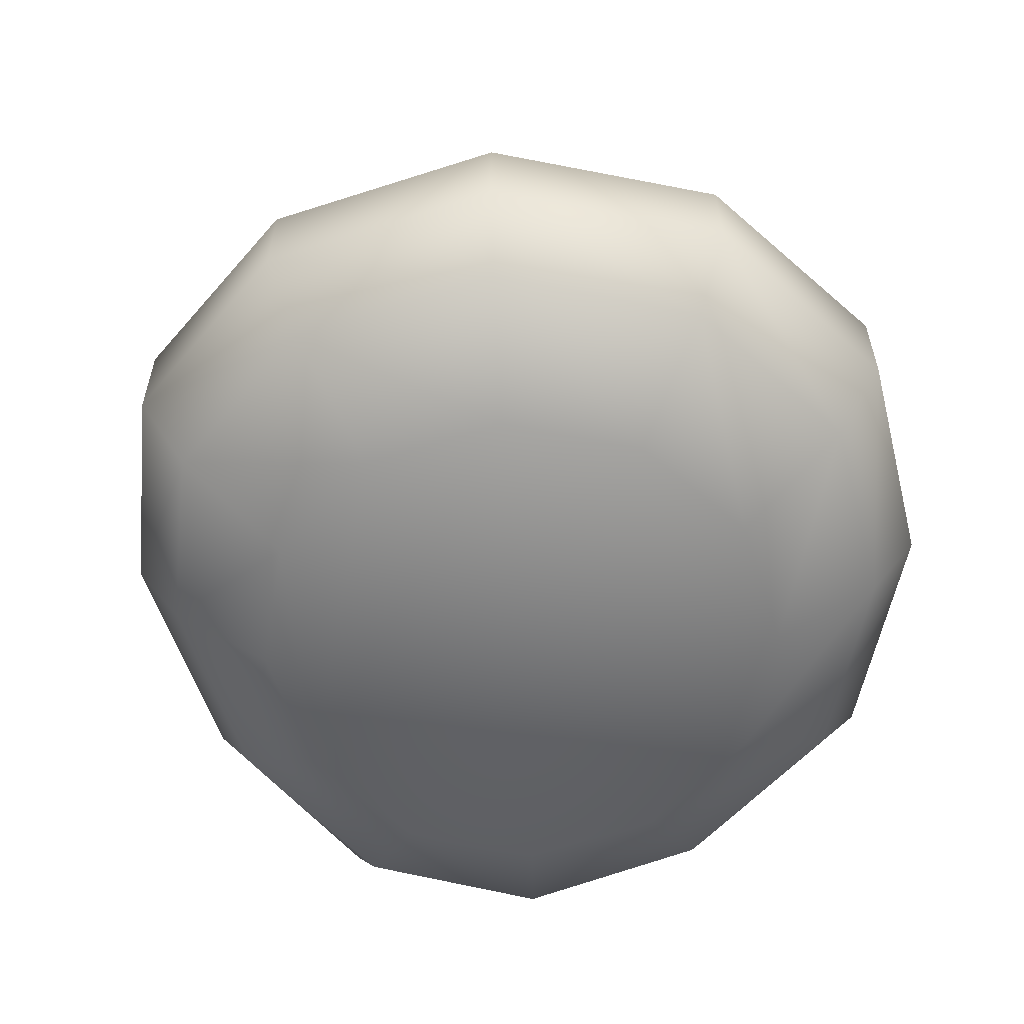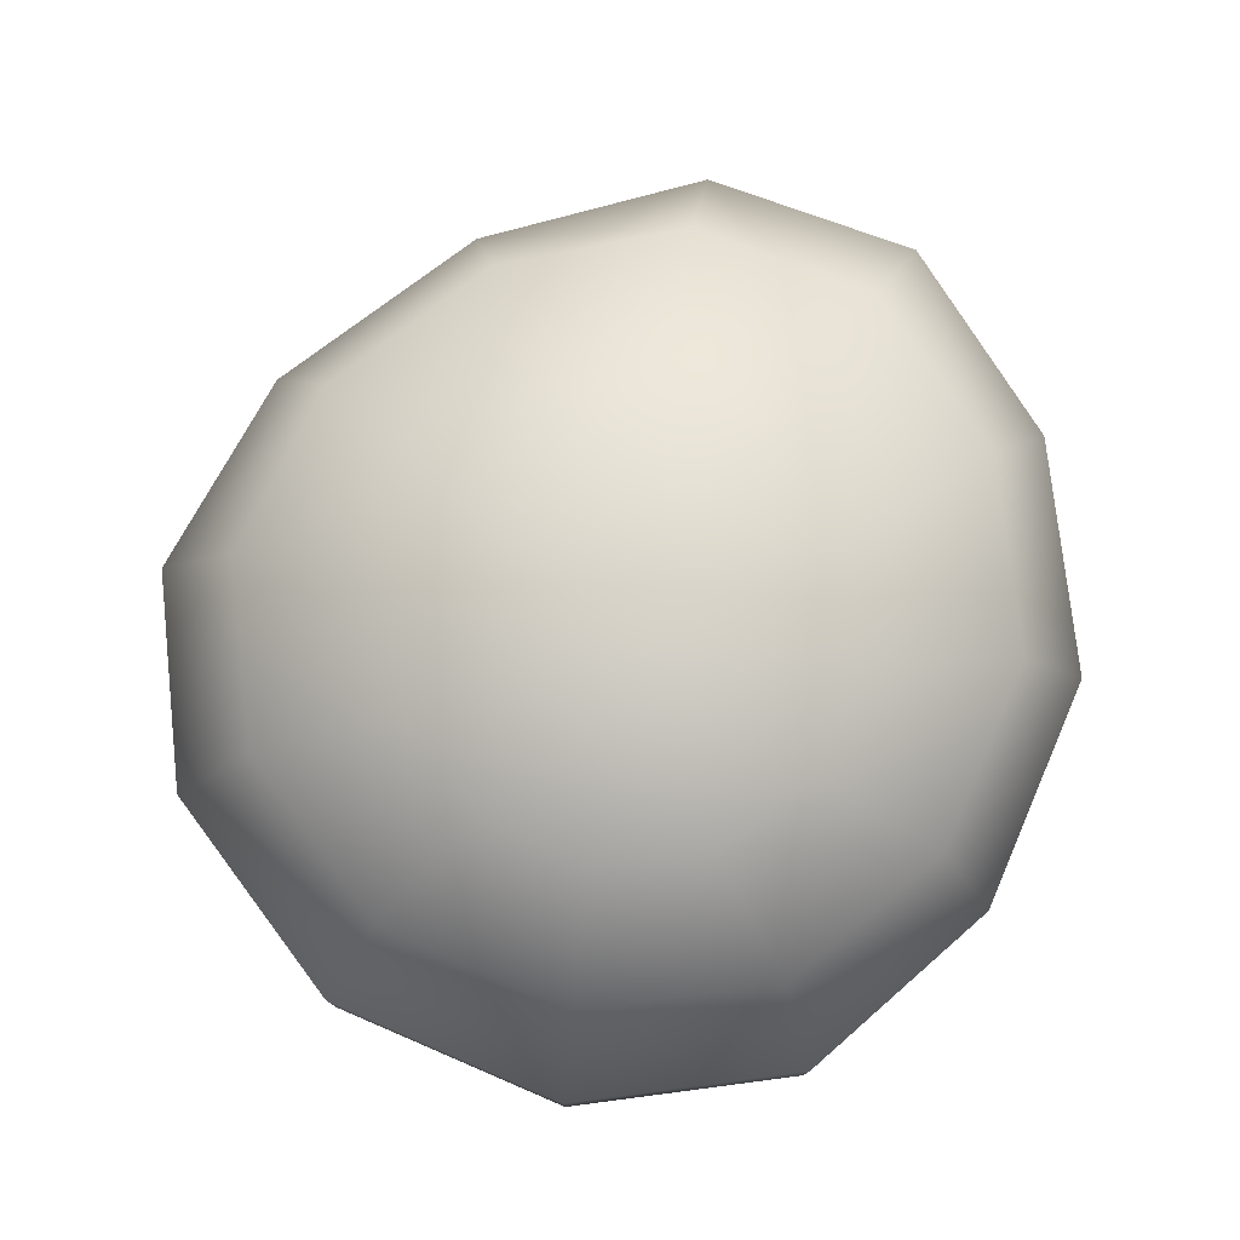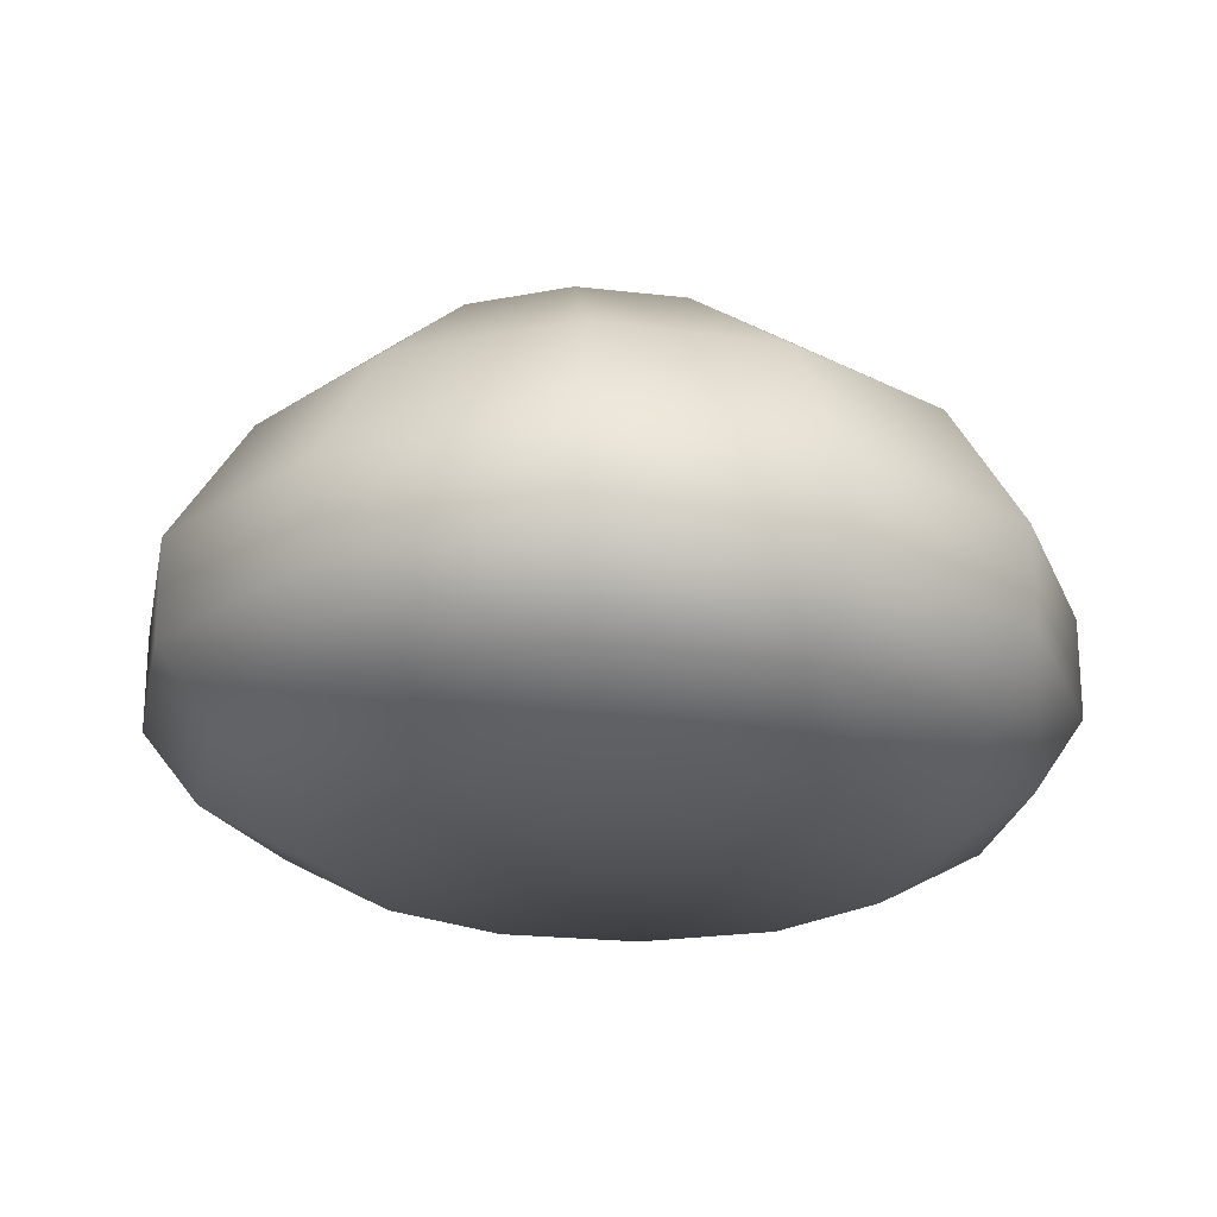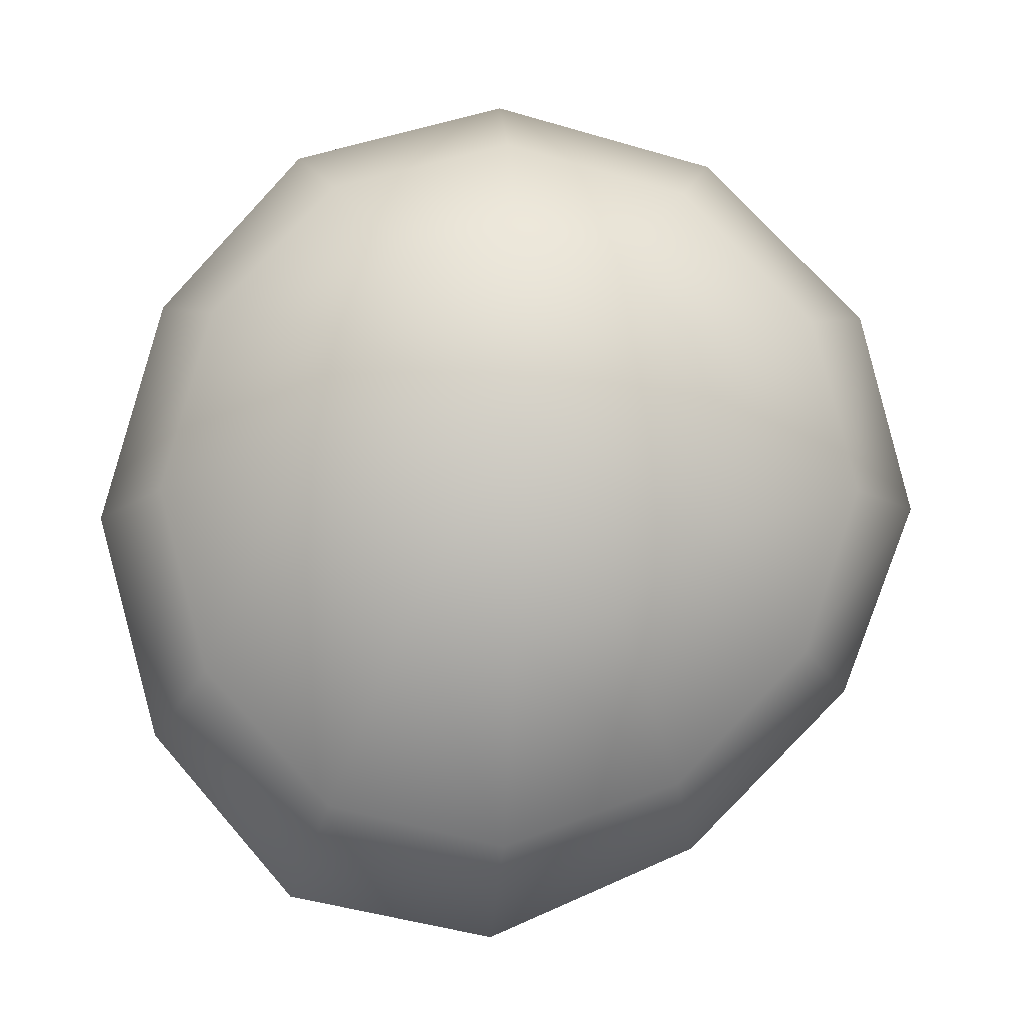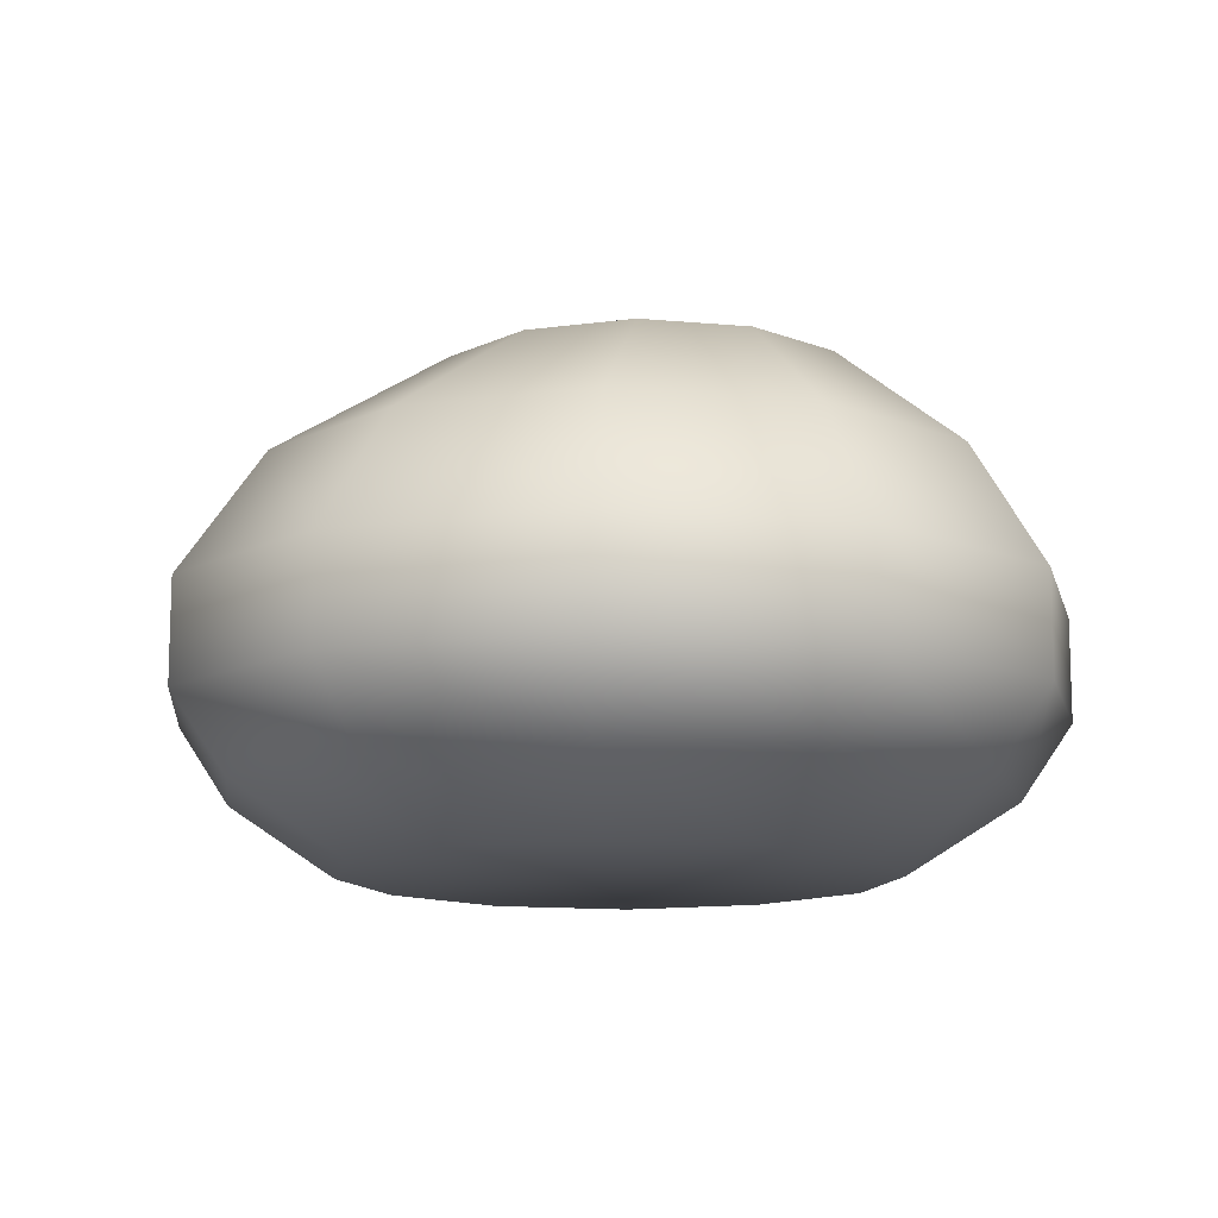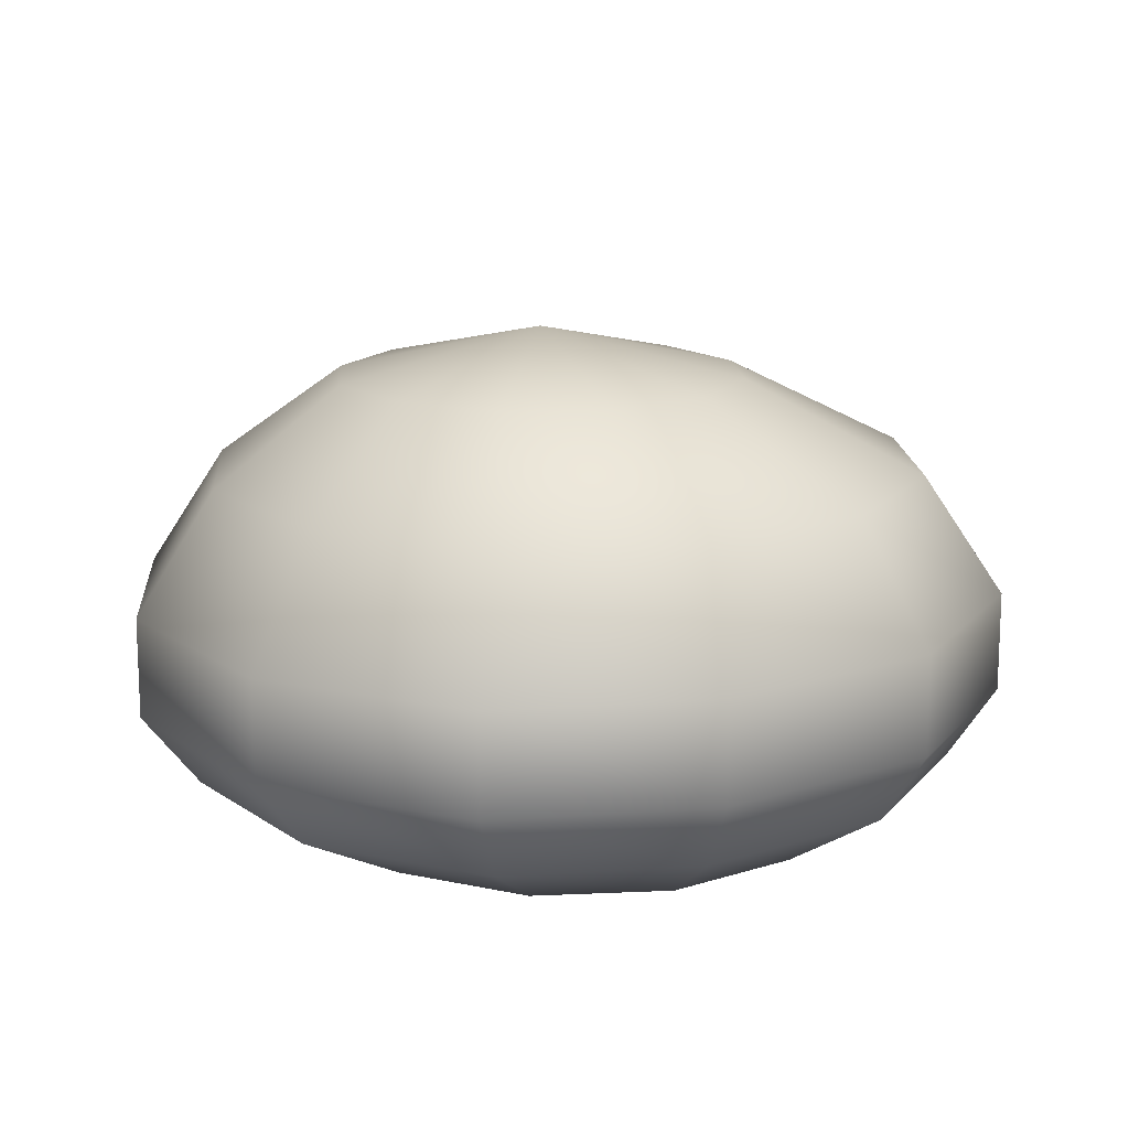
<metadata>
{"format":"obj","ext":"obj","renderer":"f3d","projection":"perspective","resolution":1024,"background":"white","views":[{"elev":-58.3,"azim":-26.5,"up":"+Y"},{"elev":78.3,"azim":8.2,"up":"+Y"},{"elev":-22.1,"azim":33.5,"up":"+Y"},{"elev":-7.4,"azim":175.7,"up":"+Z"},{"elev":-12.4,"azim":-27.2,"up":"+Y"},{"elev":14.6,"azim":40.3,"up":"+Y"}]}
</metadata>
<code>
o Rock_Sphere
v 0.002003 0.05495 -0.09351
v 0.001711 0.01791 -0.08191
v 0.000405 0.003659 -0.05759
v 0.02169 0.1025 -0.02462
v 0.0383 0.08124 -0.06463
v 0.04661 0.05495 -0.08443
v 0.04661 0.03358 -0.08443
v 0.04093 0.01791 -0.07388
v 0.02903 0.003659 -0.05059
v -0 0.1124 0.01296
v 0.03757 0.1025 -0.008737
v 0.06489 0.08124 -0.03602
v 0.07719 0.05495 -0.04875
v 0.07719 0.03358 -0.04875
v 0.06846 0.01791 -0.04266
v 0.04972 0.003659 -0.02925
v 0.04339 0.1025 0.01296
v 0.07528 0.08124 0.003074
v 0.09025 0.05495 -0
v 0.09025 0.03358 -0
v 0.07989 0.01791 -0
v 0.05753 0.003659 -9.2e-05
v 0.03757 0.1025 0.03465
v 0.06471 0.08124 0.04217
v 0.07719 0.05495 0.04875
v 0.07719 0.03358 0.04875
v 0.06846 0.01791 0.04266
v 0.04972 0.003659 0.02907
v 0.02169 0.1025 0.05053
v 0.03846 0.08124 0.07078
v 0.04661 0.05495 0.08443
v 0.04661 0.03358 0.08443
v 0.04093 0.01791 0.07388
v 0.02903 0.003659 0.05041
v 0 0.1025 0.05634
v -0 0.08124 0.08126
v -0 0.05495 0.09749
v -0 0.03358 0.09749
v -0 0.01791 0.08531
v -6e-06 0.003659 0.05822
v -0.02169 0.1025 0.05053
v -0.03909 0.08124 0.07078
v -0.04875 0.05495 0.08443
v -0.04875 0.03358 0.08443
v -0.04266 0.01791 0.07388
v -0.02916 0.003659 0.05041
v -0.03757 0.1025 0.03465
v -0.06771 0.08124 0.04217
v -0.08443 0.05495 0.04875
v -0.08443 0.03358 0.04875
v -0.07388 0.01791 0.04266
v -0.05051 0.003659 0.02907
v -0.04339 0.1025 0.01296
v -0.07741 0.08124 0.004612
v -0.09549 0.05495 0.003983
v -0.09549 0.03358 0.003983
v -0.0836 0.01791 0.003402
v -0.05791 0.003659 0.000725
v -0.03757 0.1025 -0.008737
v -0.06524 0.08124 -0.0311
v -0.07913 0.05495 -0.0382
v -0.07913 0.03358 -0.0382
v -0.06971 0.01791 -0.03436
v -0.04944 0.003659 -0.02713
v -0.02169 0.1025 -0.02462
v -0.03666 0.08124 -0.0598
v -0.04344 0.05495 -0.07389
v -0.04344 0.03358 -0.07389
v -0.03848 0.01791 -0.06558
v -0.0281 0.003659 -0.04847
v 0 0.1025 -0.03043
v 0.000913 0.08124 -0.07329
v 0.002003 0.03358 -0.09351
f 72 71 4 5
f 2 73 7 8
f 1 72 5 6
f 71 10 4
f 3 2 8 9
f 73 1 6 7
f 9 8 15 16
f 7 6 13 14
f 5 4 11 12
f 8 7 14 15
f 6 5 12 13
f 4 10 11
f 12 11 17 18
f 15 14 20 21
f 13 12 18 19
f 11 10 17
f 16 15 21 22
f 14 13 19 20
f 21 20 26 27
f 19 18 24 25
f 17 10 23
f 22 21 27 28
f 20 19 25 26
f 18 17 23 24
f 27 26 32 33
f 25 24 30 31
f 23 10 29
f 28 27 33 34
f 26 25 31 32
f 24 23 29 30
f 29 10 35
f 34 33 39 40
f 32 31 37 38
f 30 29 35 36
f 33 32 38 39
f 31 30 36 37
f 40 39 45 46
f 38 37 43 44
f 36 35 41 42
f 39 38 44 45
f 37 36 42 43
f 35 10 41
f 44 43 49 50
f 42 41 47 48
f 45 44 50 51
f 43 42 48 49
f 41 10 47
f 46 45 51 52
f 51 50 56 57
f 49 48 54 55
f 47 10 53
f 52 51 57 58
f 50 49 55 56
f 48 47 53 54
f 70 3 9 16 22 28 34 40 46 52 58 64
f 57 56 62 63
f 55 54 60 61
f 53 10 59
f 58 57 63 64
f 56 55 61 62
f 54 53 59 60
f 61 60 66 67
f 59 10 65
f 64 63 69 70
f 62 61 67 68
f 60 59 65 66
f 63 62 68 69
f 70 69 2 3
f 68 67 1 73
f 66 65 71 72
f 69 68 73 2
f 67 66 72 1
f 65 10 71

</code>
